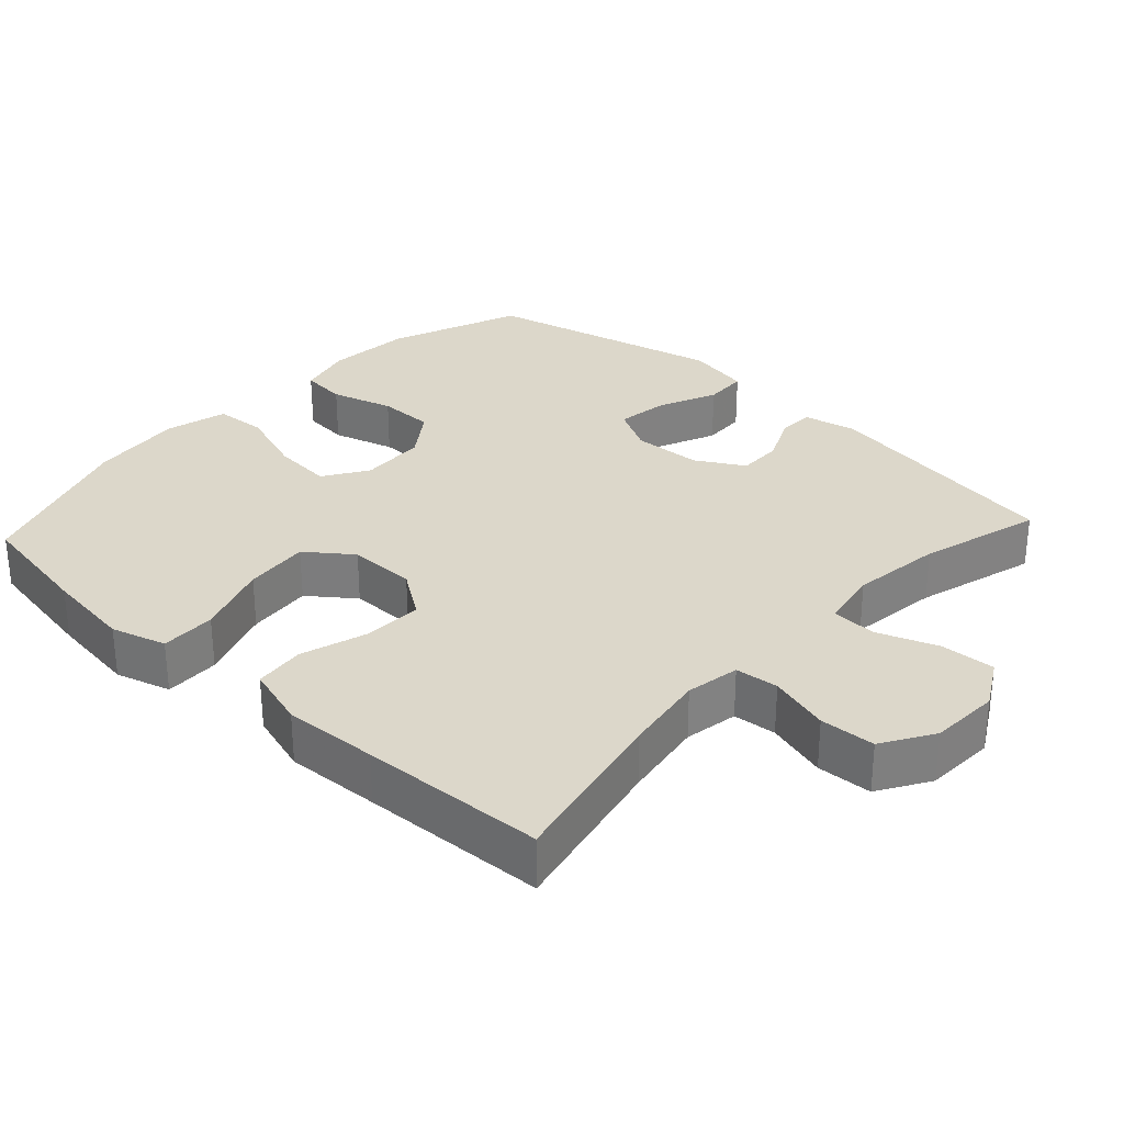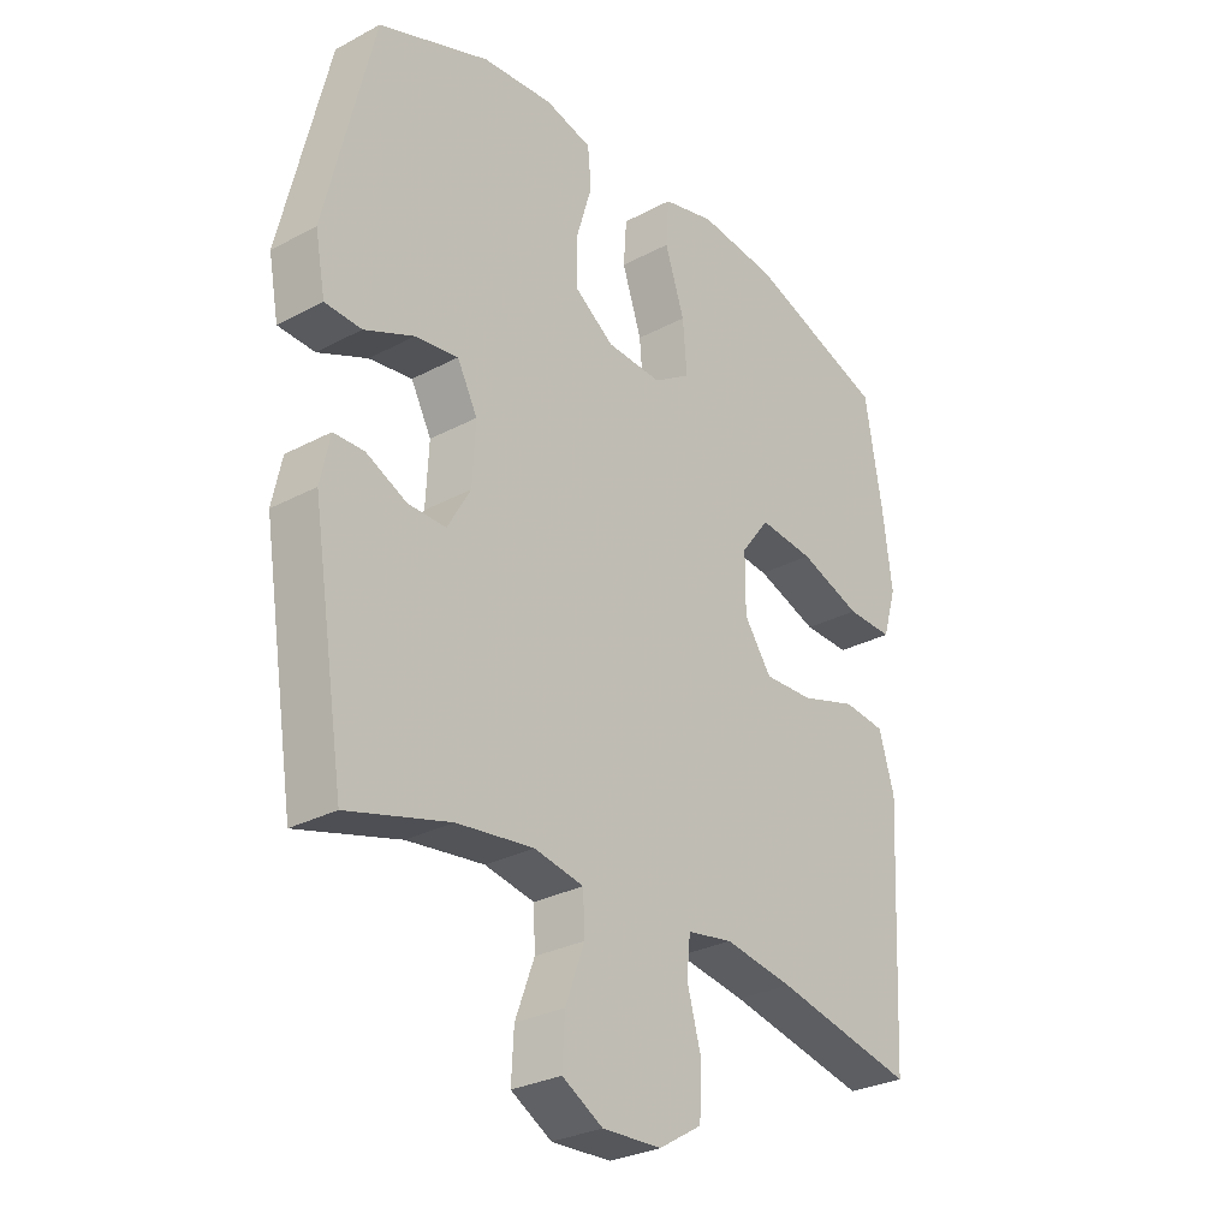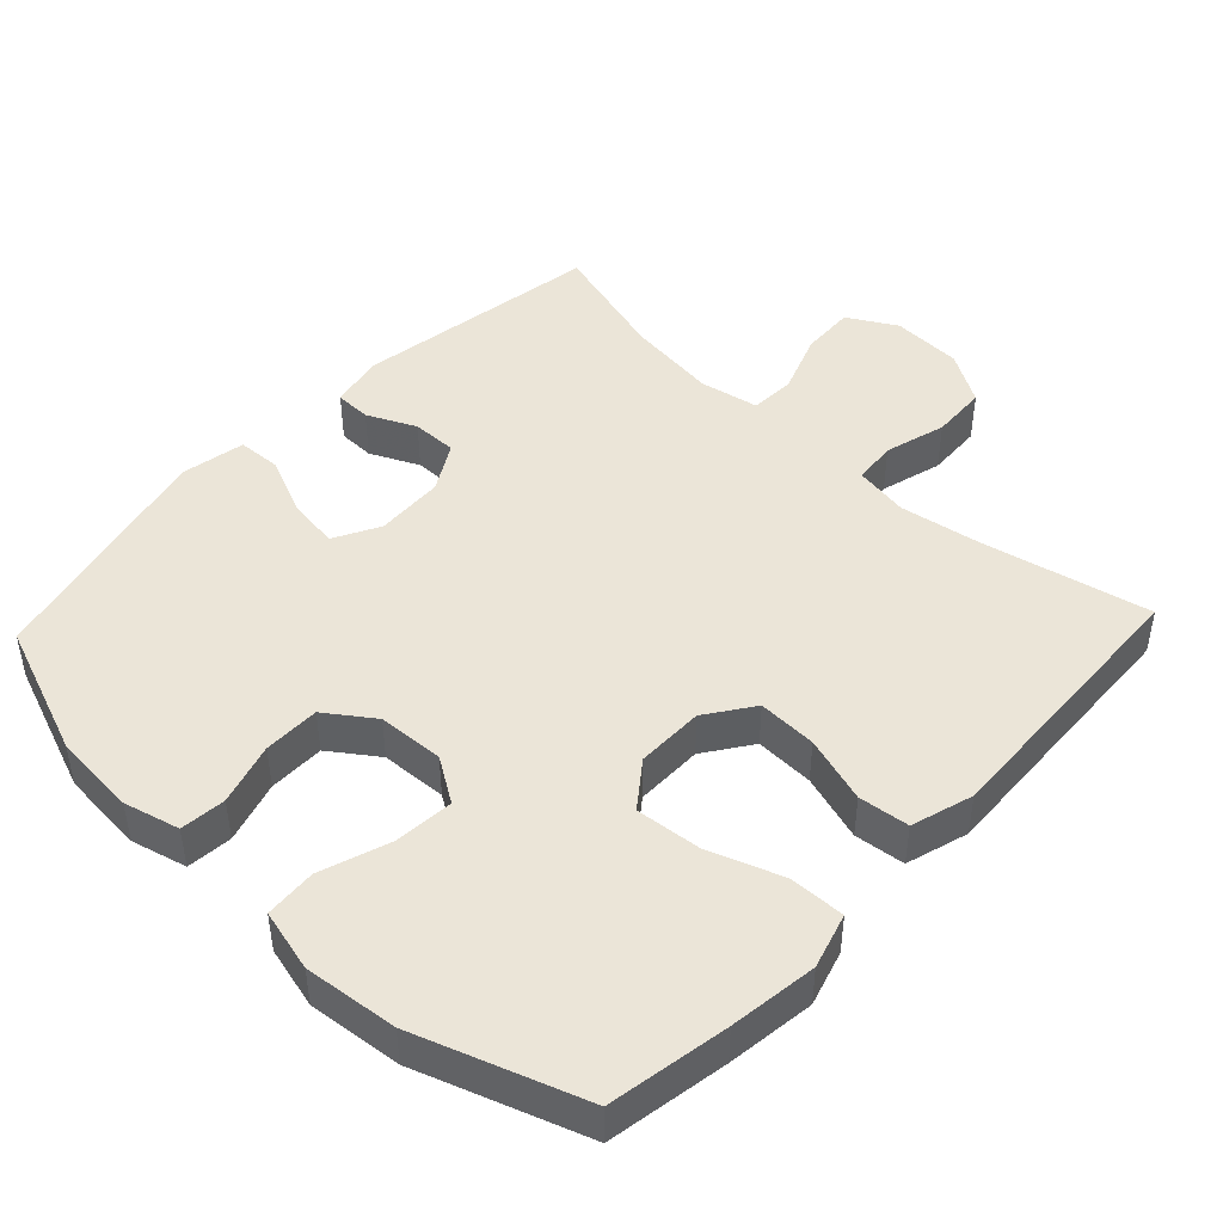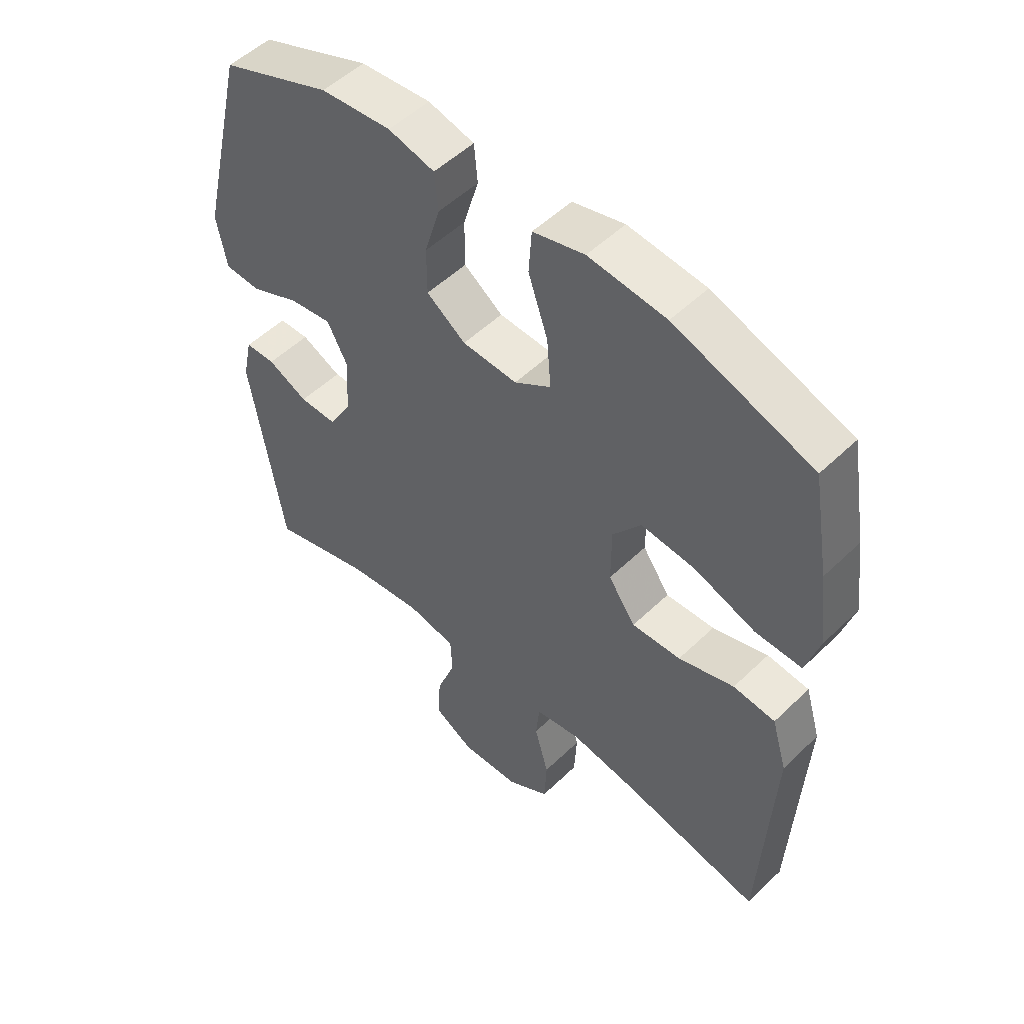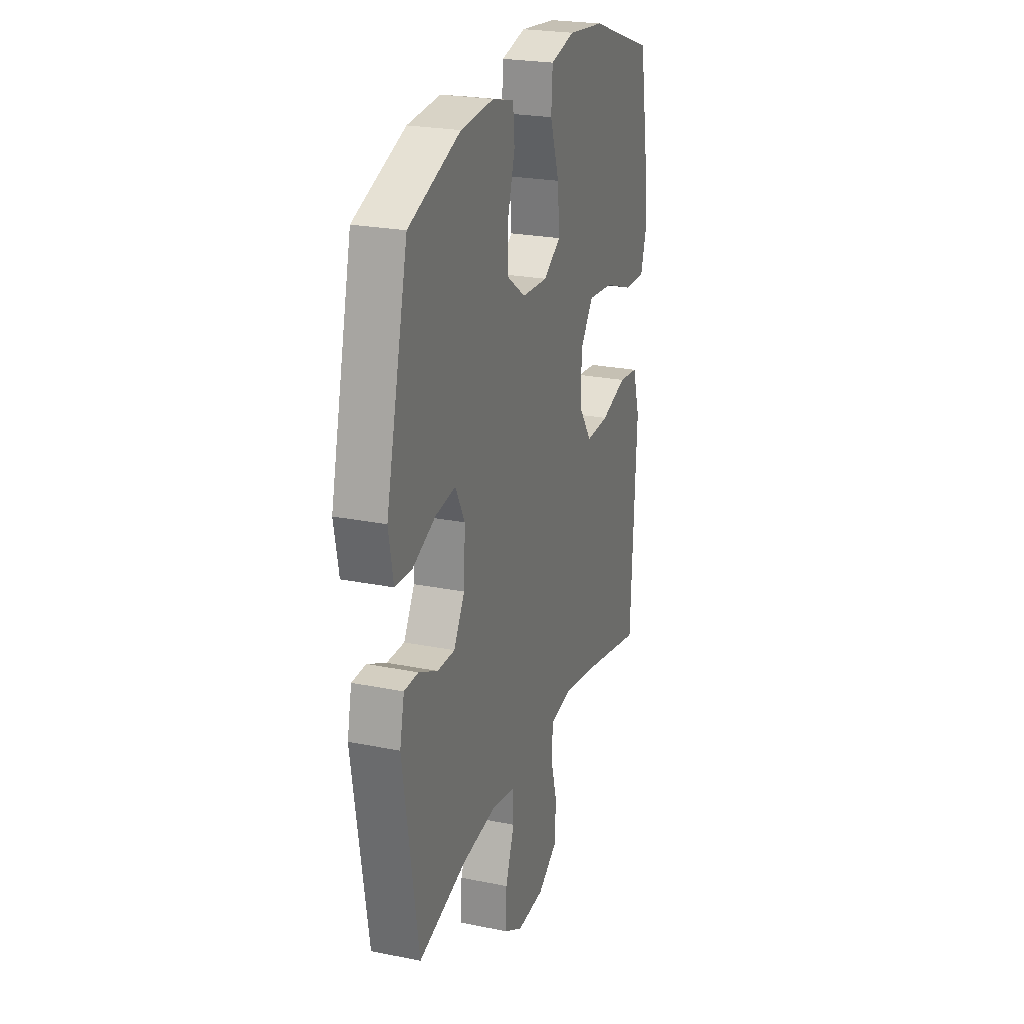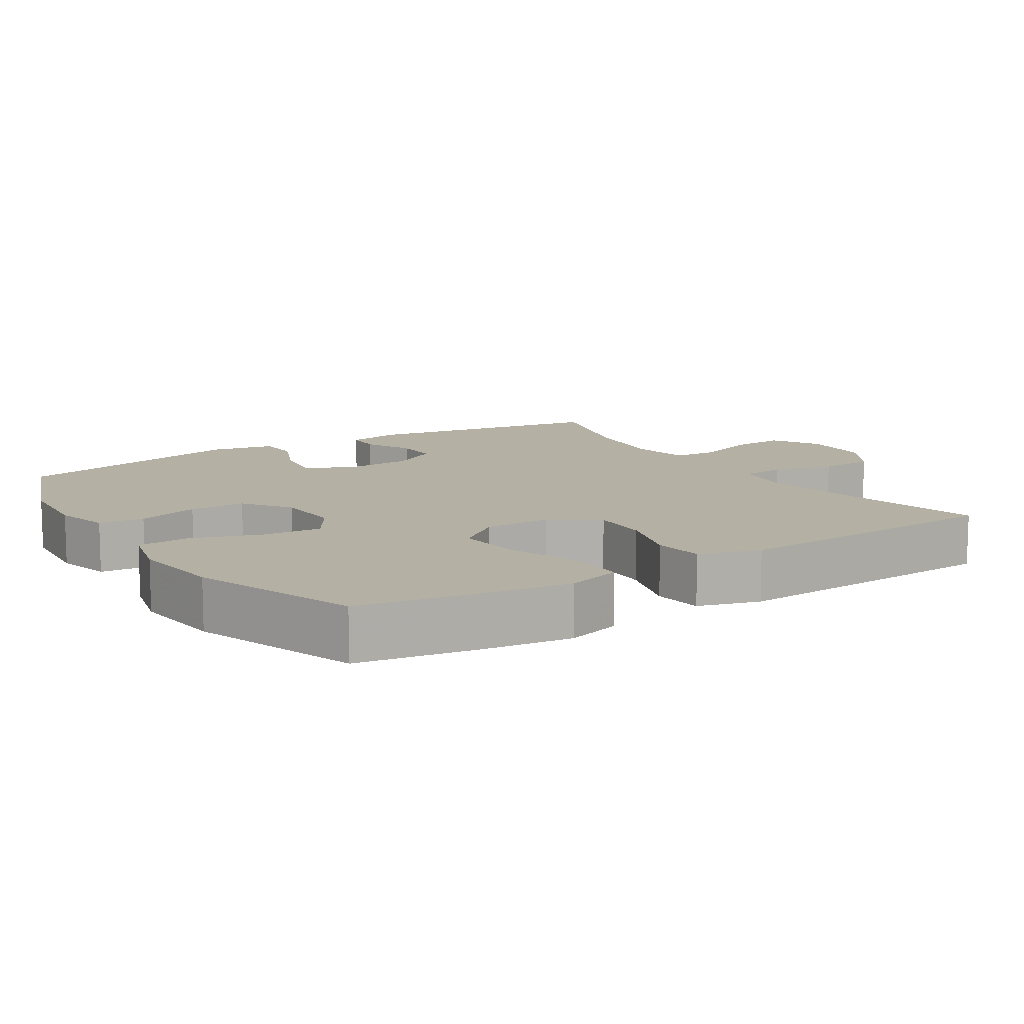
<metadata>
{"format":"obj","ext":"obj","renderer":"f3d","projection":"perspective","resolution":1024,"background":"white","views":[{"elev":30.4,"azim":132.8,"up":"+Y"},{"elev":-28.9,"azim":-51.5,"up":"+Z"},{"elev":45.8,"azim":43.3,"up":"+Y"},{"elev":51.9,"azim":43.9,"up":"+Z"},{"elev":23.9,"azim":-71.4,"up":"+Z"},{"elev":11.4,"azim":57.4,"up":"+Y"}]}
</metadata>
<code>
v -0.5 0.07 -0.5
v -0.555 0.07 -0.153
v -0.539 0.07 -0.078
v -0.488 0.07 -0.077
v -0.42 0.07 -0.109
v -0.357 0.07 -0.11
v -0.318 0.07 -0.043
v -0.313 0.07 0.054
v -0.347 0.07 0.118
v -0.419 0.07 0.108
v -0.502 0.07 0.072
v -0.563 0.07 0.075
v -0.58 0.07 0.165
v -0.5 0.07 0.5
v -0.314 0.07 0.571
v -0.195 0.07 0.581
v -0.117 0.07 0.561
v -0.111 0.07 0.497
v -0.137 0.07 0.41
v -0.137 0.07 0.331
v -0.071 0.07 0.284
v 0.022 0.07 0.279
v 0.084 0.07 0.319
v 0.077 0.07 0.403
v 0.044 0.07 0.5
v 0.049 0.07 0.573
v 0.136 0.07 0.595
v 0.267 0.07 0.581
v 0.5 0.07 0.5
v 0.529 0.07 0.331
v 0.545 0.07 0.208
v 0.522 0.07 0.131
v 0.444 0.07 0.133
v 0.34 0.07 0.17
v 0.248 0.07 0.179
v 0.2 0.07 0.116
v 0.2 0.07 0.021
v 0.246 0.07 -0.045
v 0.329 0.07 -0.042
v 0.423 0.07 -0.013
v 0.494 0.07 -0.021
v 0.52 0.07 -0.108
v 0.513 0.07 -0.241
v 0.5 0.07 -0.5
v 0.265 0.07 -0.449
v 0.15 0.07 -0.43
v 0.074 0.07 -0.443
v 0.068 0.07 -0.504
v 0.092 0.07 -0.59
v 0.088 0.07 -0.668
v 0.016 0.07 -0.712
v -0.083 0.07 -0.716
v -0.151 0.07 -0.677
v -0.147 0.07 -0.601
v -0.115 0.07 -0.515
v -0.118 0.07 -0.452
v -0.201 0.07 -0.436
v -0.329 0.07 -0.452
v -0.5 0 -0.5
v -0.555 0 -0.153
v -0.539 0 -0.078
v -0.488 0 -0.077
v -0.42 0 -0.109
v -0.357 0 -0.11
v -0.318 0 -0.043
v -0.313 0 0.054
v -0.347 0 0.118
v -0.419 0 0.108
v -0.502 0 0.072
v -0.563 0 0.075
v -0.58 0 0.165
v -0.5 0 0.5
v -0.314 0 0.571
v -0.195 0 0.581
v -0.117 0 0.561
v -0.111 0 0.497
v -0.137 0 0.41
v -0.137 0 0.331
v -0.071 0 0.284
v 0.022 0 0.279
v 0.084 0 0.319
v 0.077 0 0.403
v 0.044 0 0.5
v 0.049 0 0.573
v 0.136 0 0.595
v 0.267 0 0.581
v 0.5 0 0.5
v 0.529 0 0.331
v 0.545 0 0.208
v 0.522 0 0.131
v 0.444 0 0.133
v 0.34 0 0.17
v 0.248 0 0.179
v 0.2 0 0.116
v 0.2 0 0.021
v 0.246 0 -0.045
v 0.329 0 -0.042
v 0.423 0 -0.013
v 0.494 0 -0.021
v 0.52 0 -0.108
v 0.513 0 -0.241
v 0.5 0 -0.5
v 0.265 0 -0.449
v 0.15 0 -0.43
v 0.074 0 -0.443
v 0.068 0 -0.504
v 0.092 0 -0.59
v 0.088 0 -0.668
v 0.016 0 -0.712
v -0.083 0 -0.716
v -0.151 0 -0.677
v -0.147 0 -0.601
v -0.115 0 -0.515
v -0.118 0 -0.452
v -0.201 0 -0.436
v -0.329 0 -0.452
f 53 54 55
f 52 53 55
f 51 52 55
f 50 51 55
f 49 50 55
f 48 49 55
f 47 48 55 56
f 46 47 56 57
f 43 44 45
f 43 45 46
f 42 43 46
f 41 42 46
f 40 41 46
f 39 40 46
f 38 39 46 57
f 32 33 34
f 31 32 34
f 30 31 34
f 29 30 34
f 28 29 34
f 27 28 34
f 26 27 34
f 25 26 34
f 24 25 34
f 23 24 34 35
f 22 23 35 36
f 17 18 19
f 16 17 19
f 15 16 19
f 14 15 19
f 13 14 19
f 12 13 19
f 11 12 19
f 10 11 19
f 9 10 19 20
f 8 9 20 21
f 3 4 5
f 2 3 5
f 1 2 5
f 58 1 5
f 58 5 6
f 58 6 7
f 57 58 7
f 38 57 7
f 37 38 7
f 22 36 37
f 21 22 37
f 8 21 37
f 7 8 37
f 113 112 111
f 113 111 110
f 113 110 109
f 113 109 108
f 113 108 107
f 113 107 106
f 114 113 106 105
f 115 114 105 104
f 103 102 101
f 104 103 101
f 104 101 100
f 104 100 99
f 104 99 98
f 104 98 97
f 115 104 97 96
f 92 91 90
f 92 90 89
f 92 89 88
f 92 88 87
f 92 87 86
f 92 86 85
f 92 85 84
f 92 84 83
f 92 83 82
f 93 92 82 81
f 94 93 81 80
f 77 76 75
f 77 75 74
f 77 74 73
f 77 73 72
f 77 72 71
f 77 71 70
f 77 70 69
f 77 69 68
f 78 77 68 67
f 79 78 67 66
f 63 62 61
f 63 61 60
f 63 60 59
f 63 59 116
f 64 63 116
f 65 64 116
f 65 116 115
f 65 115 96
f 65 96 95
f 95 94 80
f 95 80 79
f 95 79 66
f 95 66 65
f 1 59 60 2
f 2 60 61 3
f 3 61 62 4
f 4 62 63 5
f 5 63 64 6
f 6 64 65 7
f 7 65 66 8
f 8 66 67 9
f 9 67 68 10
f 10 68 69 11
f 11 69 70 12
f 12 70 71 13
f 13 71 72 14
f 14 72 73 15
f 15 73 74 16
f 16 74 75 17
f 17 75 76 18
f 18 76 77 19
f 19 77 78 20
f 20 78 79 21
f 21 79 80 22
f 22 80 81 23
f 23 81 82 24
f 24 82 83 25
f 25 83 84 26
f 26 84 85 27
f 27 85 86 28
f 28 86 87 29
f 29 87 88 30
f 30 88 89 31
f 31 89 90 32
f 32 90 91 33
f 33 91 92 34
f 34 92 93 35
f 35 93 94 36
f 36 94 95 37
f 37 95 96 38
f 38 96 97 39
f 39 97 98 40
f 40 98 99 41
f 41 99 100 42
f 42 100 101 43
f 43 101 102 44
f 44 102 103 45
f 45 103 104 46
f 46 104 105 47
f 47 105 106 48
f 48 106 107 49
f 49 107 108 50
f 50 108 109 51
f 51 109 110 52
f 52 110 111 53
f 53 111 112 54
f 54 112 113 55
f 55 113 114 56
f 56 114 115 57
f 57 115 116 58
f 58 116 59 1

</code>
